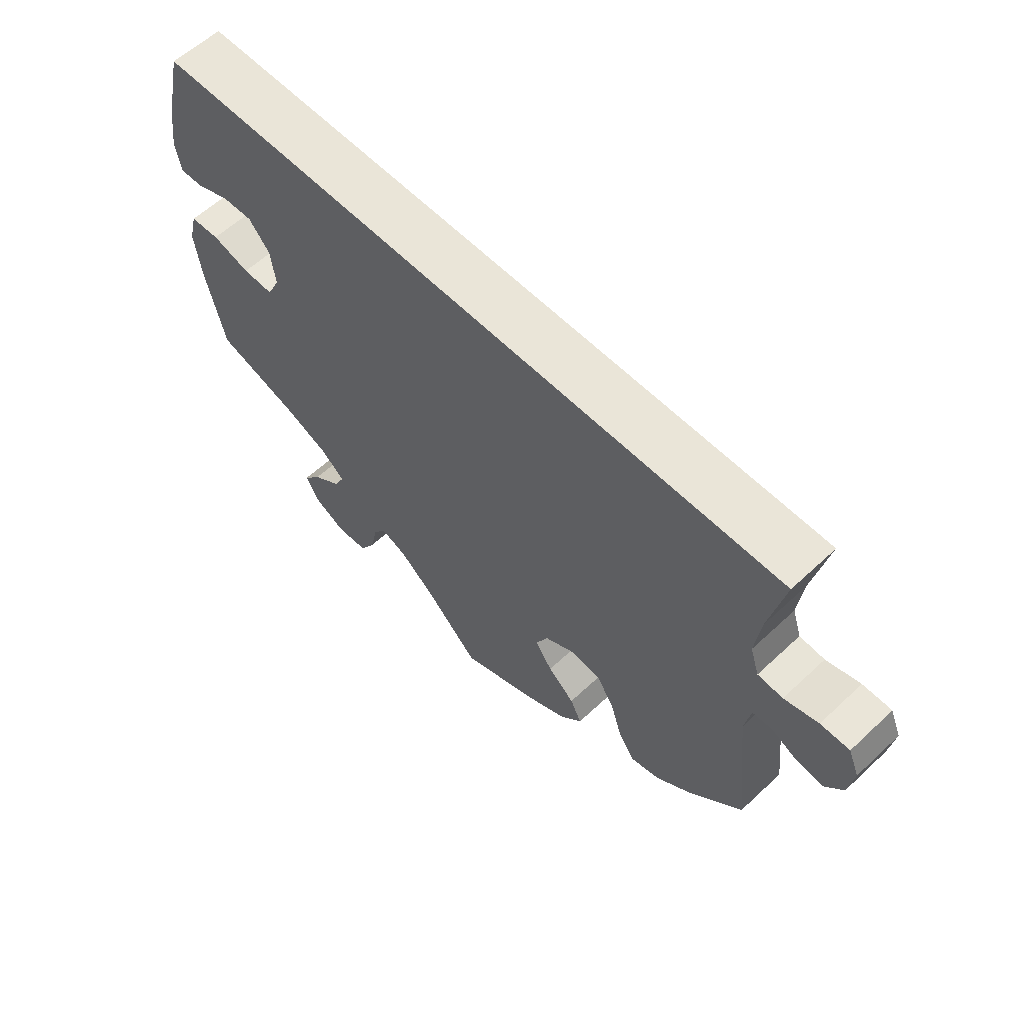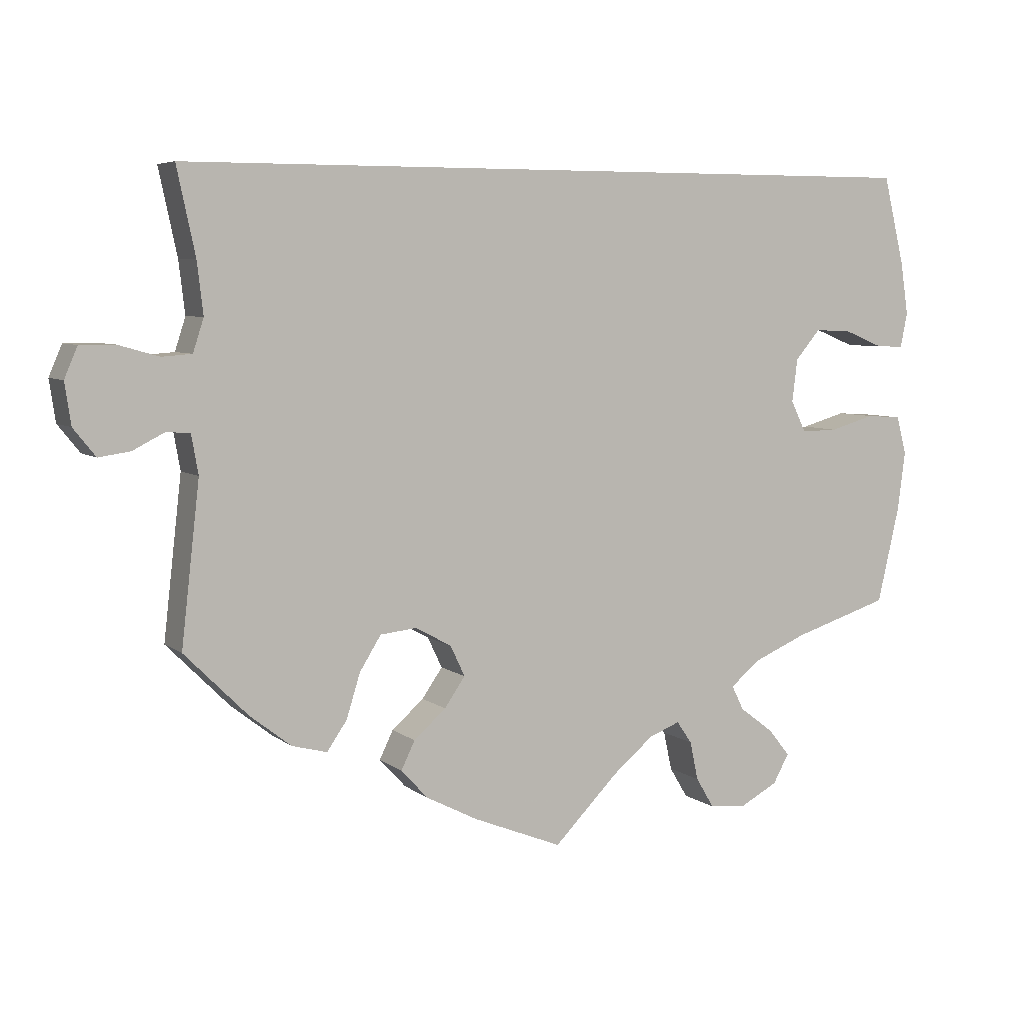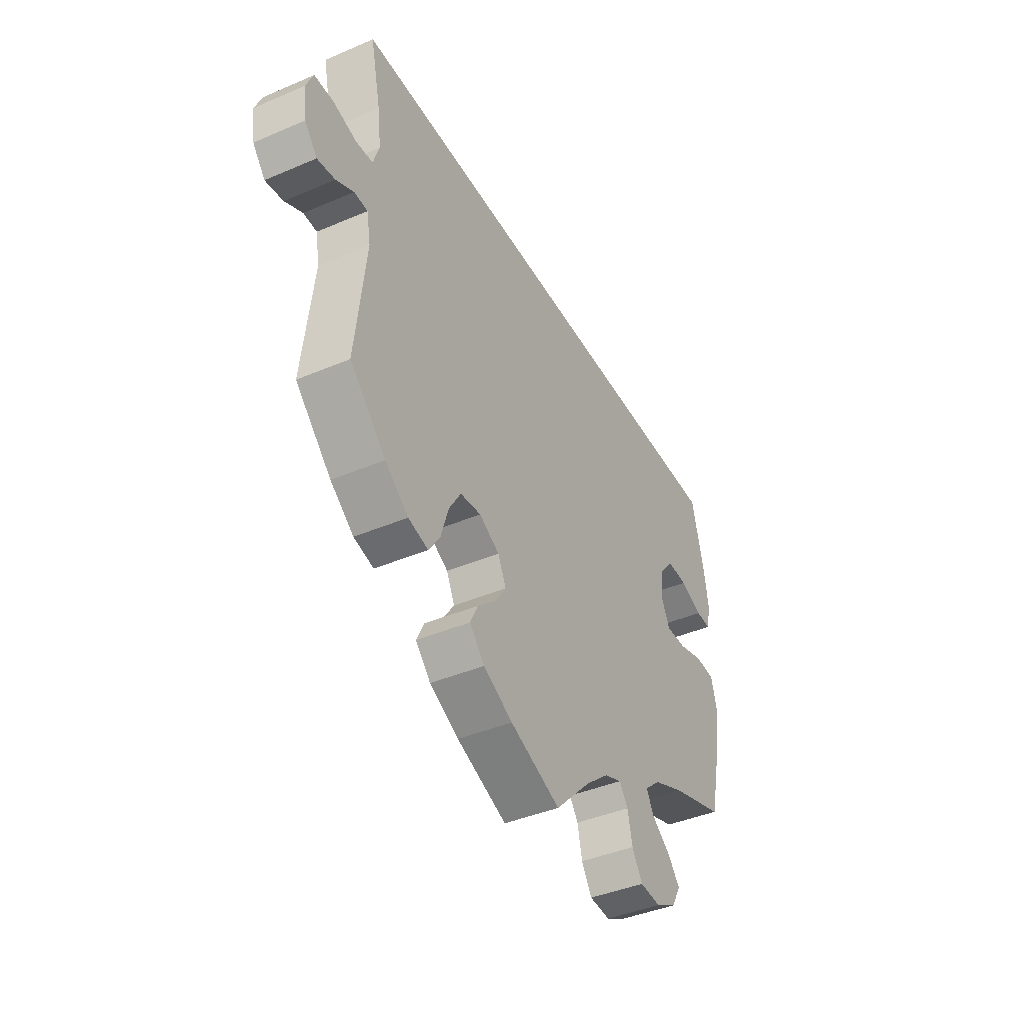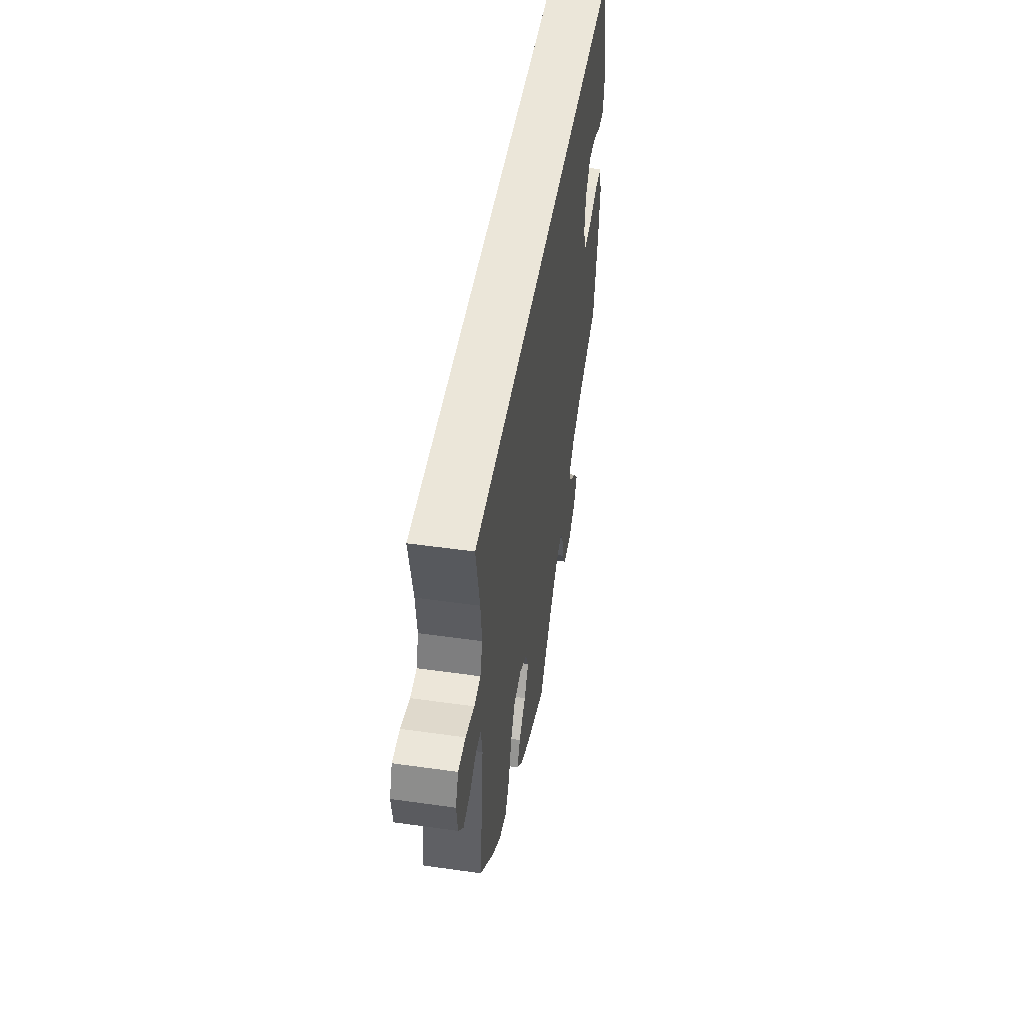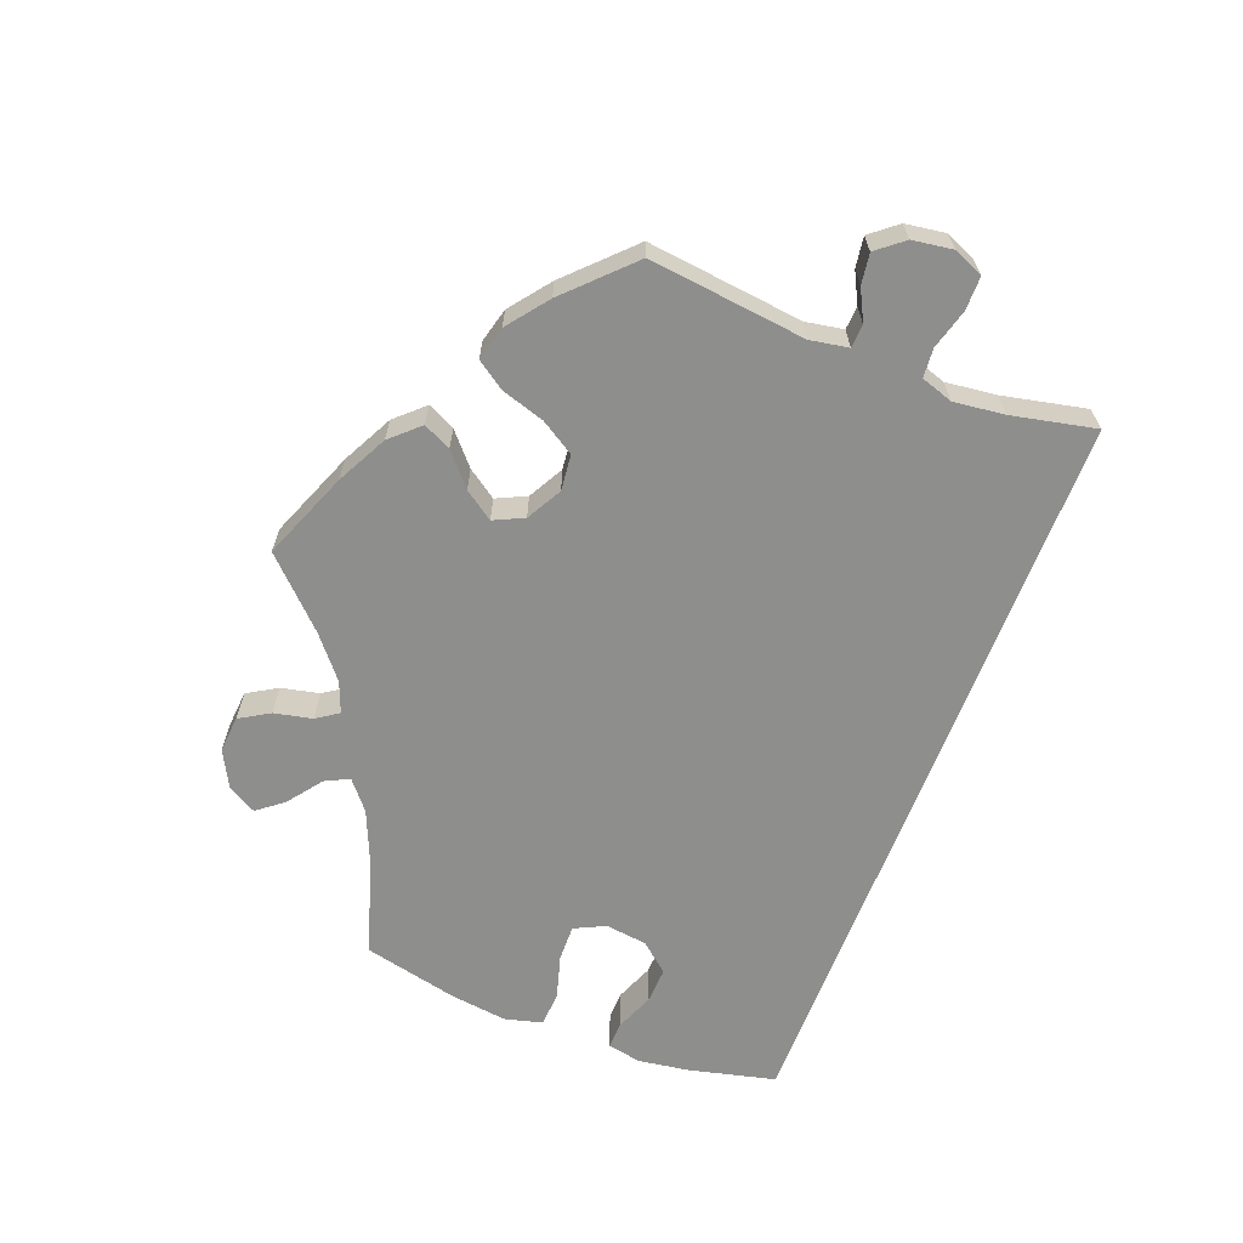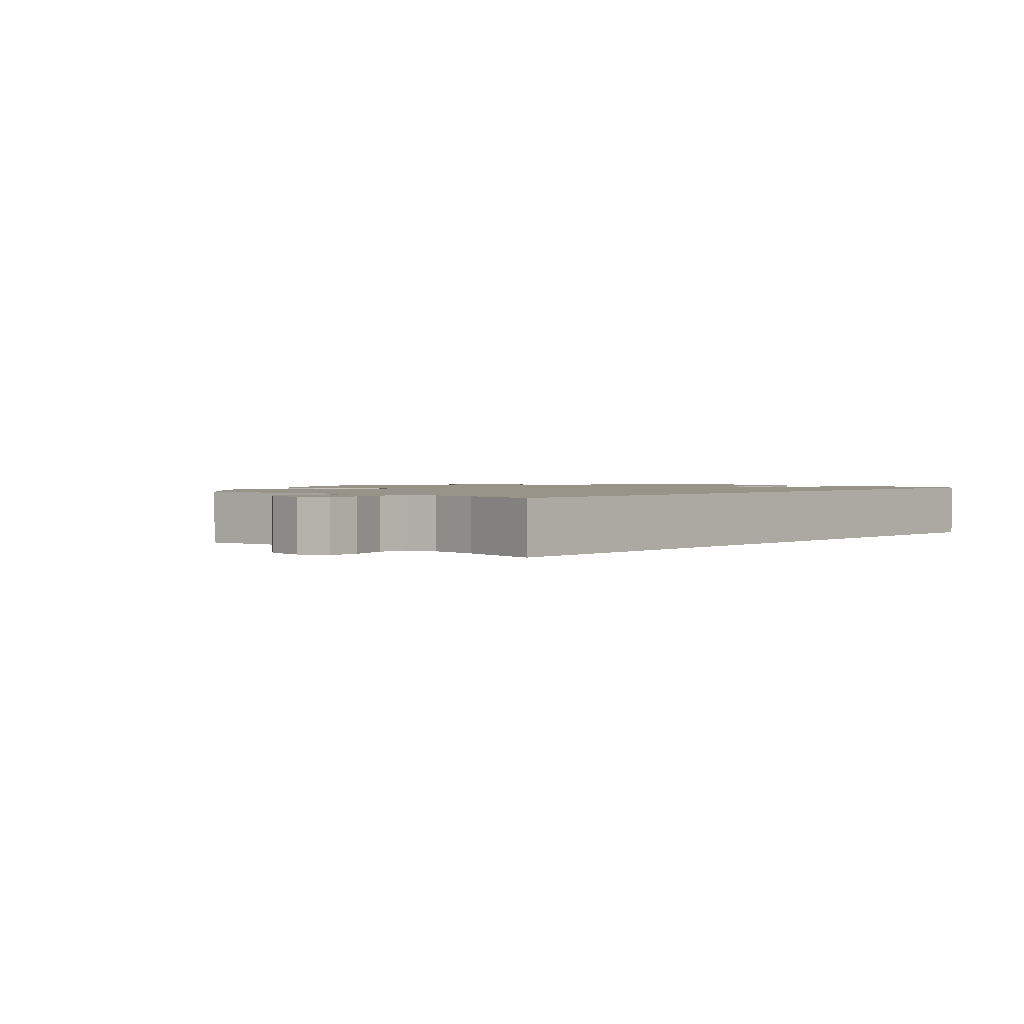
<metadata>
{"format":"obj","ext":"obj","renderer":"f3d","projection":"perspective","resolution":1024,"background":"white","views":[{"elev":59.3,"azim":-133.9,"up":"+Z"},{"elev":6.0,"azim":-26.1,"up":"+Z"},{"elev":-41.3,"azim":-62.6,"up":"+Z"},{"elev":47.4,"azim":-80.9,"up":"+Z"},{"elev":-64.9,"azim":-111.0,"up":"+Y"},{"elev":1.7,"azim":-47.8,"up":"+Y"}]}
</metadata>
<code>
v 0.501 0.07 0.29
v 0.529 0.07 0.174
v 0.539 0.07 0.106
v 0.53 0.07 0.061
v 0.494 0.07 0.062
v 0.442 0.07 0.083
v 0.394 0.07 0.085
v 0.361 0.07 0.046
v 0.354 0.07 -0.01
v 0.374 0.07 -0.051
v 0.422 0.07 -0.05
v 0.481 0.07 -0.033
v 0.527 0.07 -0.036
v 0.54 0.07 -0.086
v 0.53 0.07 -0.163
v 0.501 0.07 -0.289
v 0.374 0.07 -0.329
v 0.303 0.07 -0.359
v 0.265 0.07 -0.391
v 0.281 0.07 -0.423
v 0.326 0.07 -0.457
v 0.354 0.07 -0.492
v 0.333 0.07 -0.53
v 0.284 0.07 -0.556
v 0.235 0.07 -0.552
v 0.211 0.07 -0.512
v 0.2 0.07 -0.461
v 0.18 0.07 -0.432
v 0.139 0.07 -0.448
v 0.085 0.07 -0.493
v 0.001 0.07 -0.578
v -0.116 0.07 -0.531
v -0.184 0.07 -0.496
v -0.219 0.07 -0.458
v -0.201 0.07 -0.421
v -0.159 0.07 -0.384
v -0.132 0.07 -0.345
v -0.151 0.07 -0.305
v -0.198 0.07 -0.279
v -0.246 0.07 -0.284
v -0.274 0.07 -0.329
v -0.292 0.07 -0.387
v -0.318 0.07 -0.425
v -0.364 0.07 -0.413
v -0.418 0.07 -0.371
v -0.501 0.07 -0.288
v -0.477 0.07 -0.078
v -0.486 0.07 -0.027
v -0.517 0.07 -0.025
v -0.558 0.07 -0.046
v -0.599 0.07 -0.052
v -0.628 0.07 -0.016
v -0.636 0.07 0.038
v -0.619 0.07 0.078
v -0.574 0.07 0.078
v -0.521 0.07 0.063
v -0.482 0.07 0.066
v -0.468 0.07 0.109
v -0.476 0.07 0.177
v -0.5 0.07 0.289
v 0.501 0 0.29
v 0.529 0 0.174
v 0.539 0 0.106
v 0.53 0 0.061
v 0.494 0 0.062
v 0.442 0 0.083
v 0.394 0 0.085
v 0.361 0 0.046
v 0.354 0 -0.01
v 0.374 0 -0.051
v 0.422 0 -0.05
v 0.481 0 -0.033
v 0.527 0 -0.036
v 0.54 0 -0.086
v 0.53 0 -0.163
v 0.501 0 -0.289
v 0.374 0 -0.329
v 0.303 0 -0.359
v 0.265 0 -0.391
v 0.281 0 -0.423
v 0.326 0 -0.457
v 0.354 0 -0.492
v 0.333 0 -0.53
v 0.284 0 -0.556
v 0.235 0 -0.552
v 0.211 0 -0.512
v 0.2 0 -0.461
v 0.18 0 -0.432
v 0.139 0 -0.448
v 0.085 0 -0.493
v 0.001 0 -0.578
v -0.116 0 -0.531
v -0.184 0 -0.496
v -0.219 0 -0.458
v -0.201 0 -0.421
v -0.159 0 -0.384
v -0.132 0 -0.345
v -0.151 0 -0.305
v -0.198 0 -0.279
v -0.246 0 -0.284
v -0.274 0 -0.329
v -0.292 0 -0.387
v -0.318 0 -0.425
v -0.364 0 -0.413
v -0.418 0 -0.371
v -0.501 0 -0.288
v -0.477 0 -0.078
v -0.486 0 -0.027
v -0.517 0 -0.025
v -0.558 0 -0.046
v -0.599 0 -0.052
v -0.628 0 -0.016
v -0.636 0 0.038
v -0.619 0 0.078
v -0.574 0 0.078
v -0.521 0 0.063
v -0.482 0 0.066
v -0.468 0 0.109
v -0.476 0 0.177
v -0.5 0 0.289
f 59 60 1 2
f 58 59 2 3
f 57 58 3
f 56 57 3
f 53 54 55 56
f 49 50 51 52
f 48 49 52 53
f 44 45 46 47
f 44 47 48
f 41 42 43 44
f 40 41 44 48
f 39 40 48
f 38 39 48
f 33 34 35 36
f 33 36 37
f 30 31 32 33
f 29 30 33 37
f 28 29 37 38
f 24 25 26 27
f 24 27 28
f 23 24 28
f 20 21 22 23
f 19 20 23 28
f 18 19 28 38
f 14 15 16 17
f 11 12 13 14
f 10 11 14 17
f 9 10 17 18
f 3 4 5 6
f 3 6 7
f 48 53 56 3
f 8 9 18 38
f 7 8 38 48
f 3 7 48
f 62 61 120 119
f 63 62 119 118
f 63 118 117
f 63 117 116
f 116 115 114 113
f 112 111 110 109
f 113 112 109 108
f 107 106 105 104
f 108 107 104
f 104 103 102 101
f 108 104 101 100
f 108 100 99
f 108 99 98
f 96 95 94 93
f 97 96 93
f 93 92 91 90
f 97 93 90 89
f 98 97 89 88
f 87 86 85 84
f 88 87 84
f 88 84 83
f 83 82 81 80
f 88 83 80 79
f 98 88 79 78
f 77 76 75 74
f 74 73 72 71
f 77 74 71 70
f 78 77 70 69
f 66 65 64 63
f 67 66 63
f 63 116 113 108
f 98 78 69 68
f 108 98 68 67
f 108 67 63
f 1 61 62 2
f 2 62 63 3
f 3 63 64 4
f 4 64 65 5
f 5 65 66 6
f 6 66 67 7
f 7 67 68 8
f 8 68 69 9
f 9 69 70 10
f 10 70 71 11
f 11 71 72 12
f 12 72 73 13
f 13 73 74 14
f 14 74 75 15
f 15 75 76 16
f 16 76 77 17
f 17 77 78 18
f 18 78 79 19
f 19 79 80 20
f 20 80 81 21
f 21 81 82 22
f 22 82 83 23
f 23 83 84 24
f 24 84 85 25
f 25 85 86 26
f 26 86 87 27
f 27 87 88 28
f 28 88 89 29
f 29 89 90 30
f 30 90 91 31
f 31 91 92 32
f 32 92 93 33
f 33 93 94 34
f 34 94 95 35
f 35 95 96 36
f 36 96 97 37
f 37 97 98 38
f 38 98 99 39
f 39 99 100 40
f 40 100 101 41
f 41 101 102 42
f 42 102 103 43
f 43 103 104 44
f 44 104 105 45
f 45 105 106 46
f 46 106 107 47
f 47 107 108 48
f 48 108 109 49
f 49 109 110 50
f 50 110 111 51
f 51 111 112 52
f 52 112 113 53
f 53 113 114 54
f 54 114 115 55
f 55 115 116 56
f 56 116 117 57
f 57 117 118 58
f 58 118 119 59
f 59 119 120 60
f 60 120 61 1

</code>
